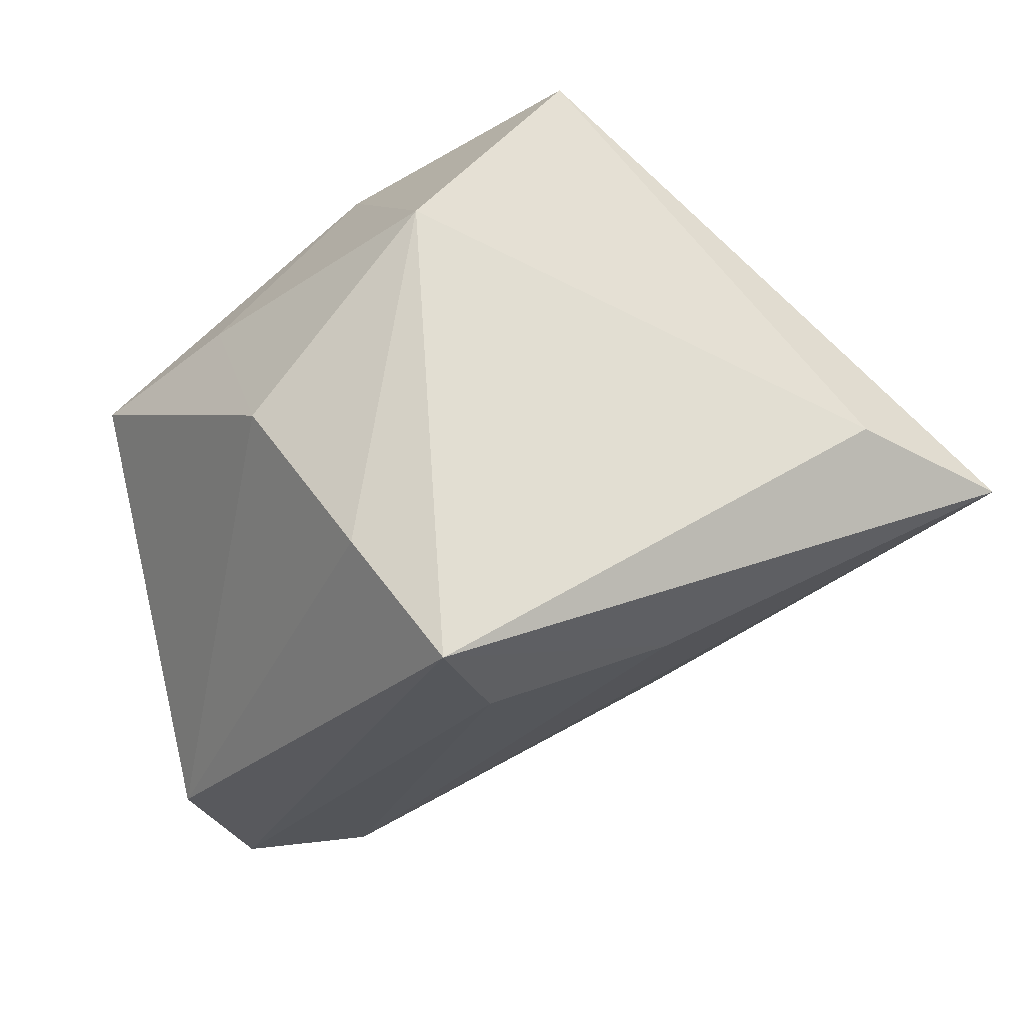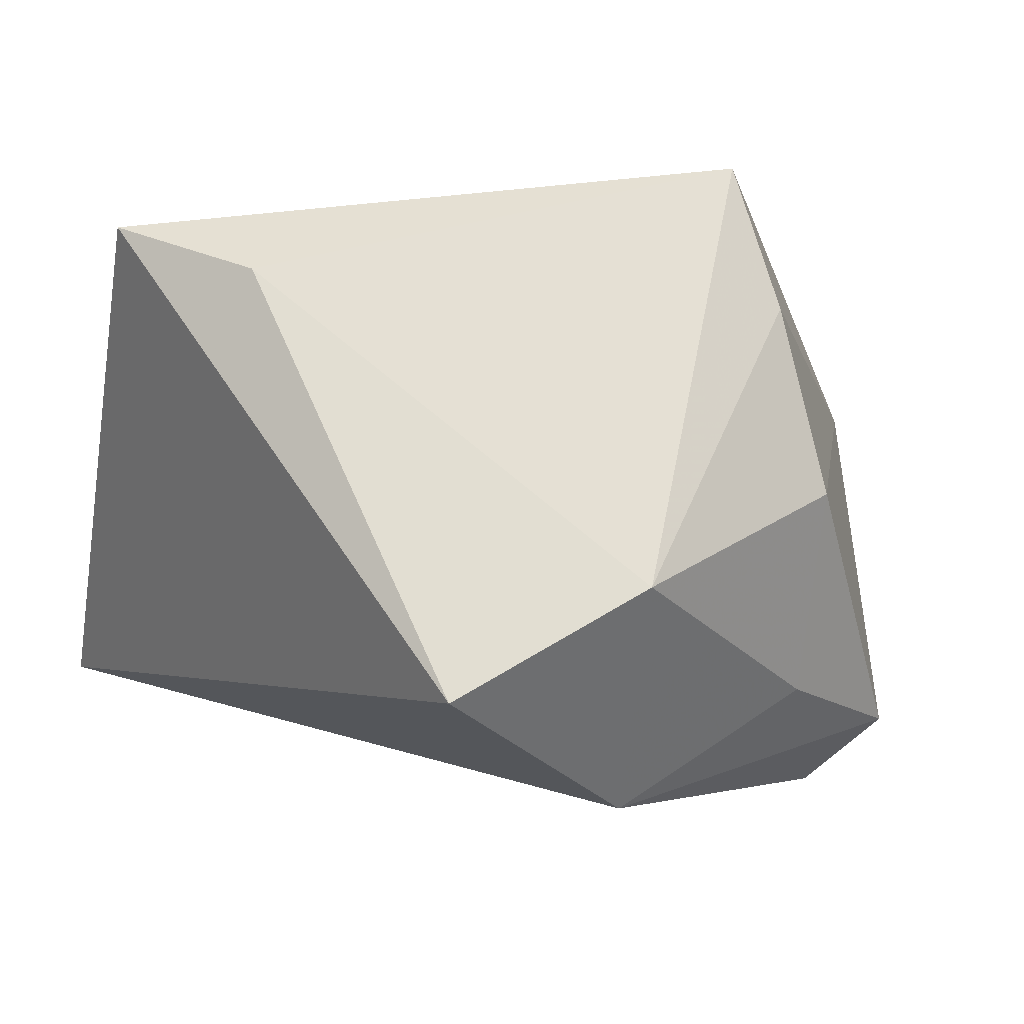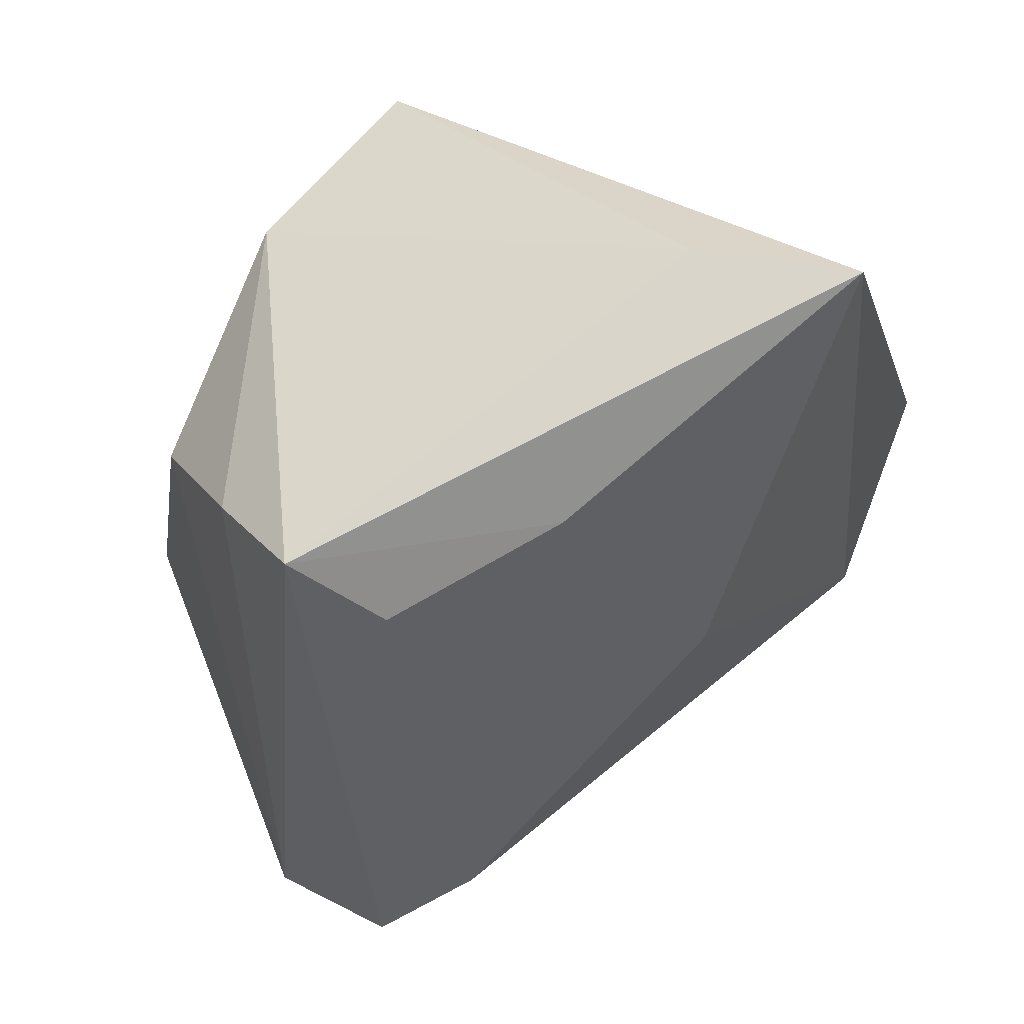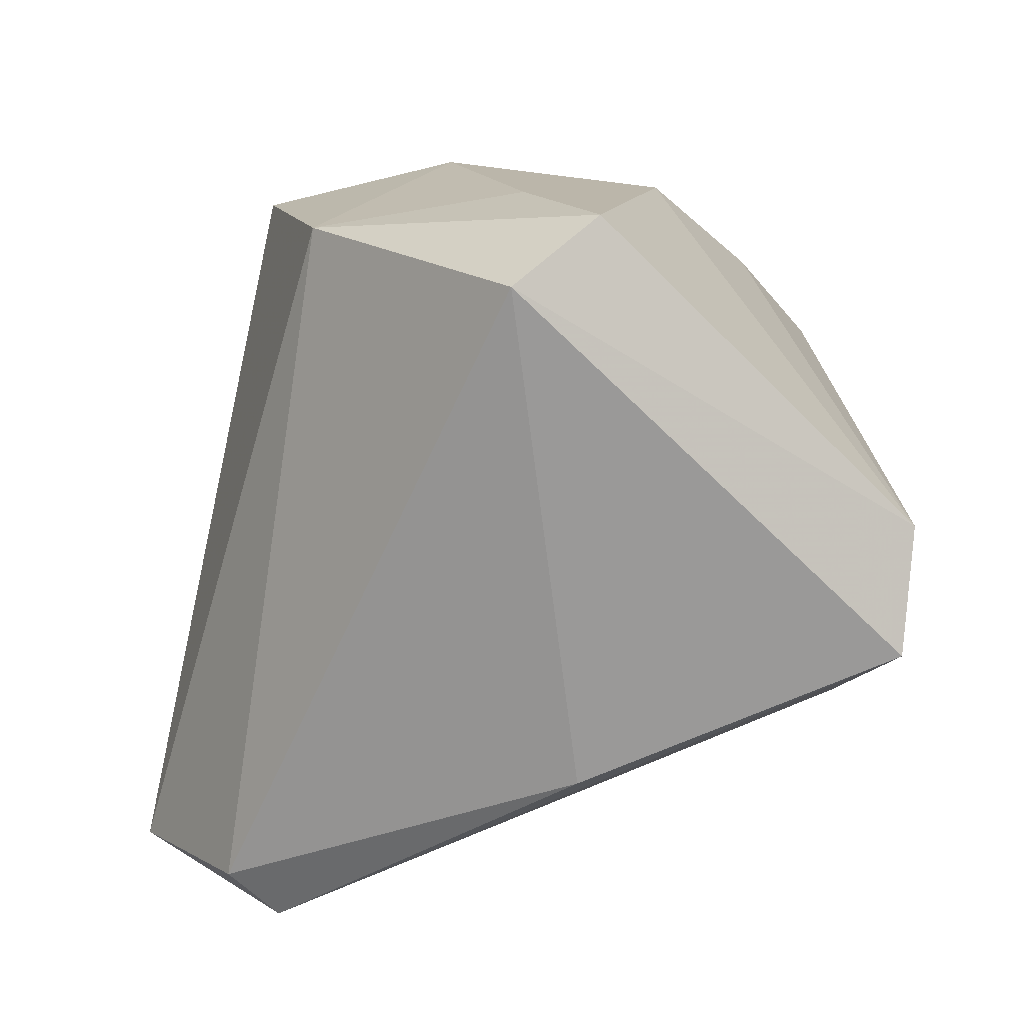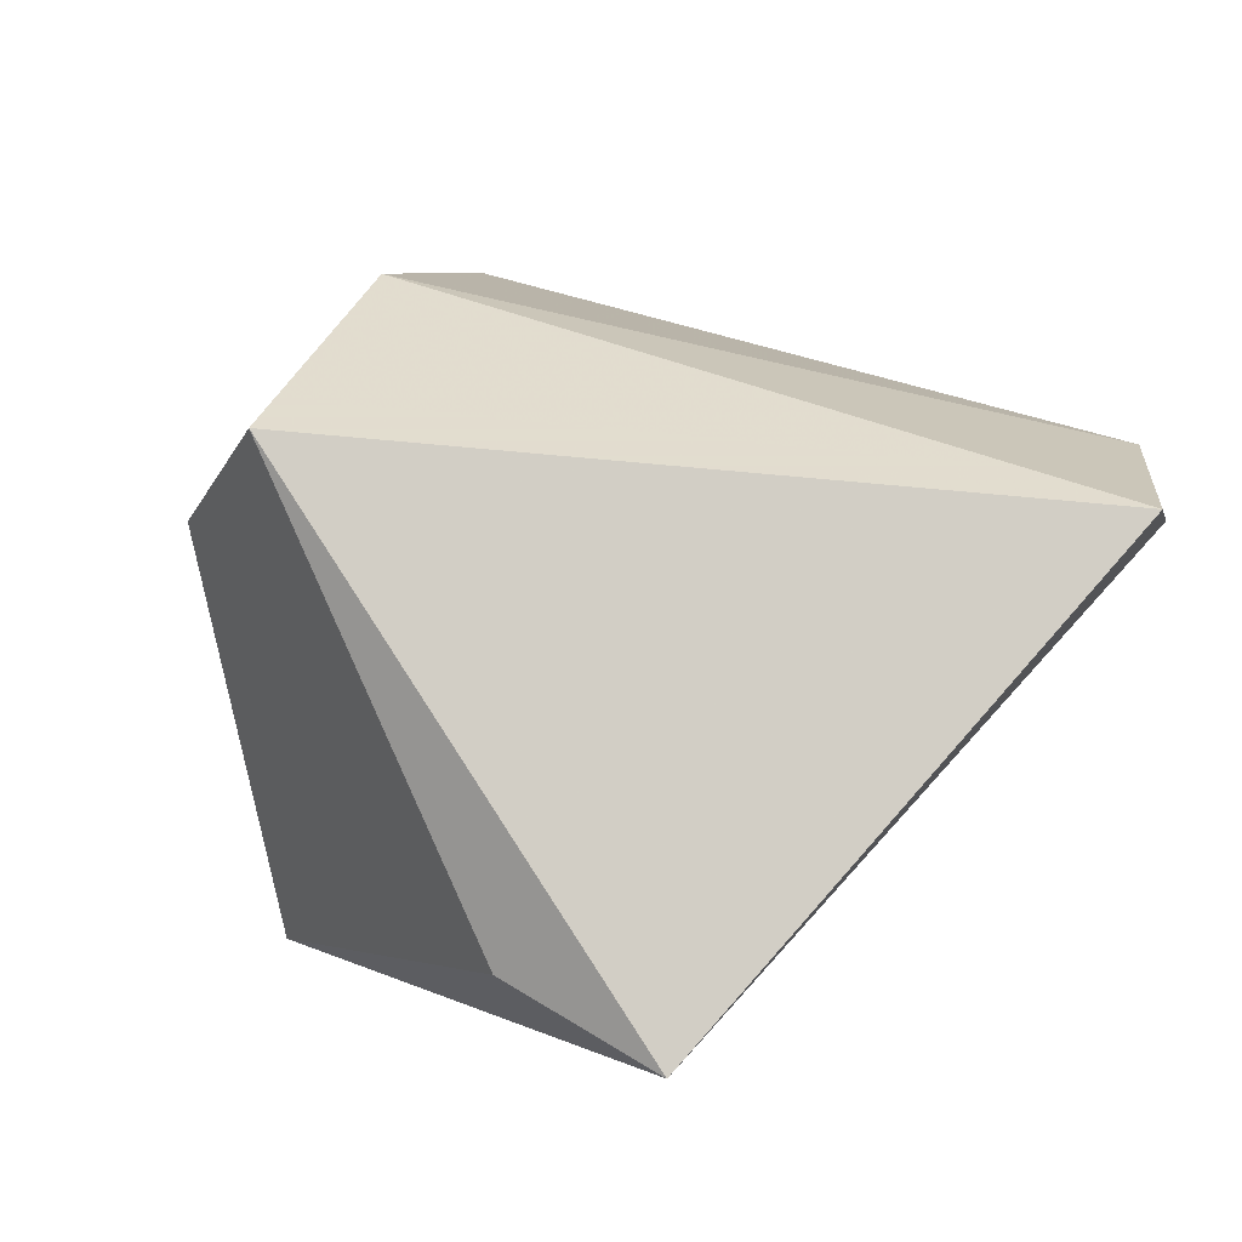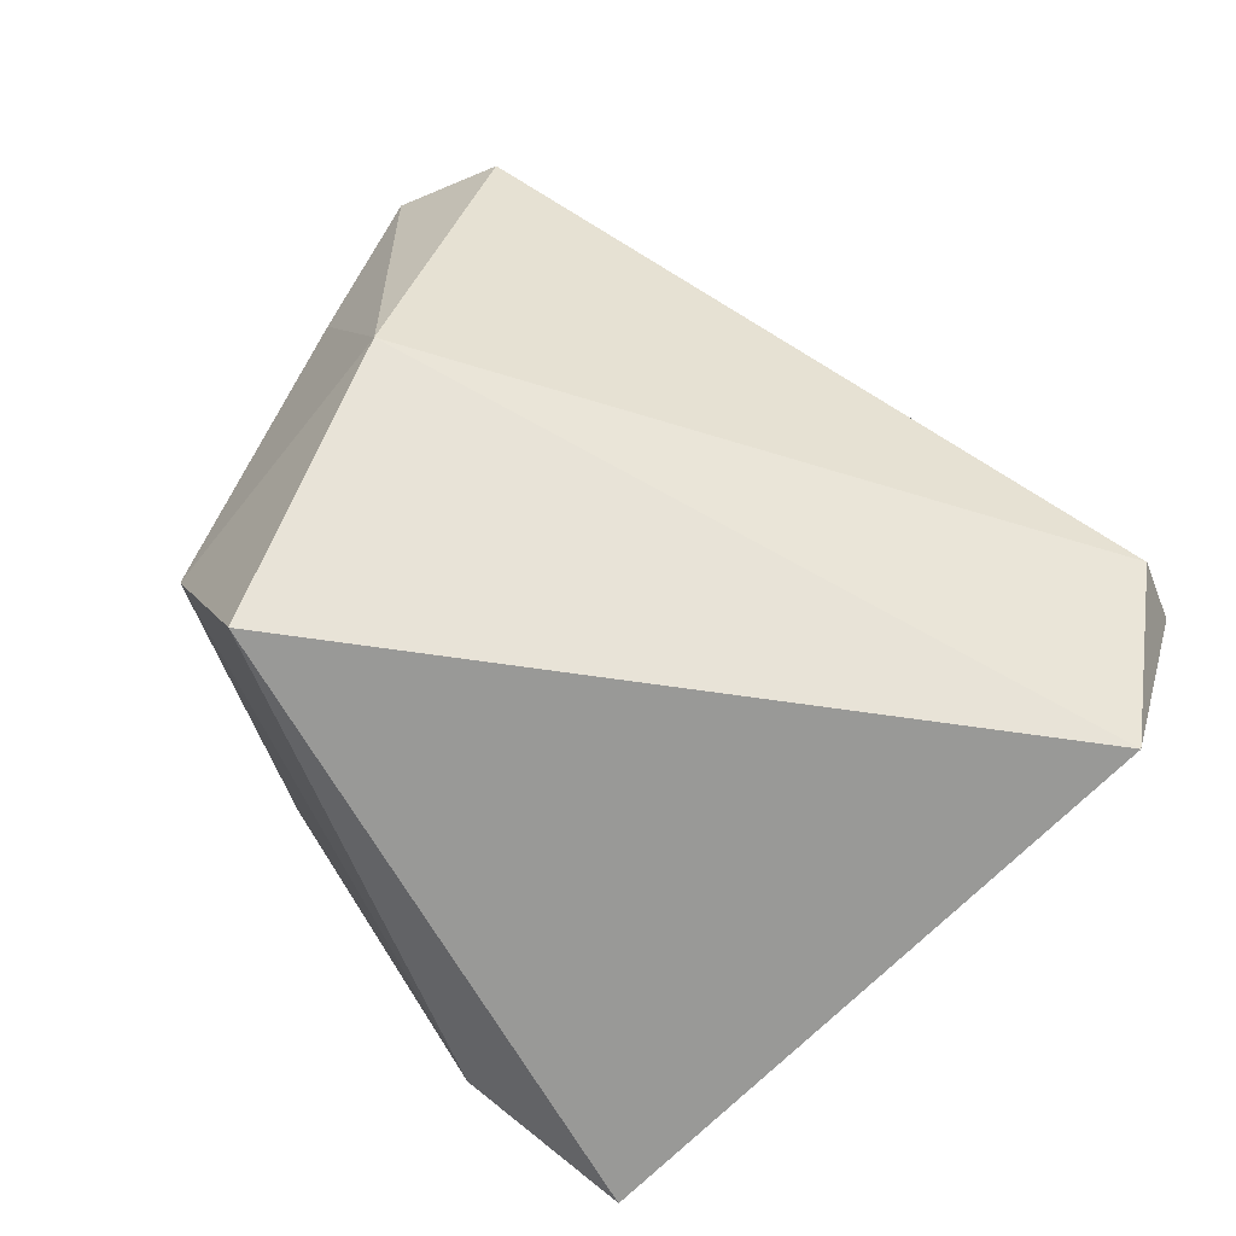
<metadata>
{"format":"obj","ext":"obj","renderer":"f3d","projection":"perspective","resolution":1024,"background":"white","views":[{"elev":-26.8,"azim":166.3,"up":"+Z"},{"elev":70.2,"azim":16.7,"up":"+Y"},{"elev":-44.3,"azim":-164.6,"up":"+Z"},{"elev":-45.5,"azim":67.4,"up":"+Y"},{"elev":33.9,"azim":-128.6,"up":"+Z"},{"elev":62.5,"azim":-124.8,"up":"+Z"}]}
</metadata>
<code>
v 0.003955 0.03715 0.03442
v -0.03717 -0.04224 0.01381
v 0.05027 -0.008813 0.009647
v -0.01223 0.02093 -0.02795
v -0.001848 -0.04122 -0.00988
v 0.02305 0.009648 0.03374
v -0.03359 -0.04104 0.02139
v 0.03901 0.007137 0.01371
v 0.03596 0.02154 -0.005033
v 0.03605 -0.02566 -0.03421
v 0.01253 -0.03205 0.003655
v 0.01567 0.03131 -0.03657
v 0.02044 0.03549 0.01588
v -0.03128 0.03715 -0.006337
v -0.05021 -0.02495 0.02806
v -0.02136 -0.01356 -0.0177
v -0.04899 0.03144 -0.009299
v 0.02527 0.02806 -0.02268
v 0.01288 -0.03032 -0.03574
v 0.04387 -0.01731 0.01727
v 0.007984 0.01992 -0.03657
v 0.02644 -0.03612 -0.03657
f 15 1 17
f 10 22 12
f 3 10 9
f 12 17 14
f 14 17 1
f 22 10 20
f 20 10 3
f 12 14 13
f 13 14 1
f 18 10 12
f 18 9 10
f 12 13 18
f 18 13 9
f 12 22 21
f 22 19 21
f 2 19 22
f 2 7 15
f 15 17 2
f 22 20 5
f 5 2 22
f 7 2 5
f 6 20 3
f 6 13 1
f 6 1 15
f 15 7 6
f 7 20 6
f 3 9 8
f 9 13 8
f 8 6 3
f 13 6 8
f 4 19 17
f 4 21 19
f 4 17 12
f 12 21 4
f 17 19 16
f 16 2 17
f 19 2 16
f 11 20 7
f 7 5 11
f 11 5 20

</code>
